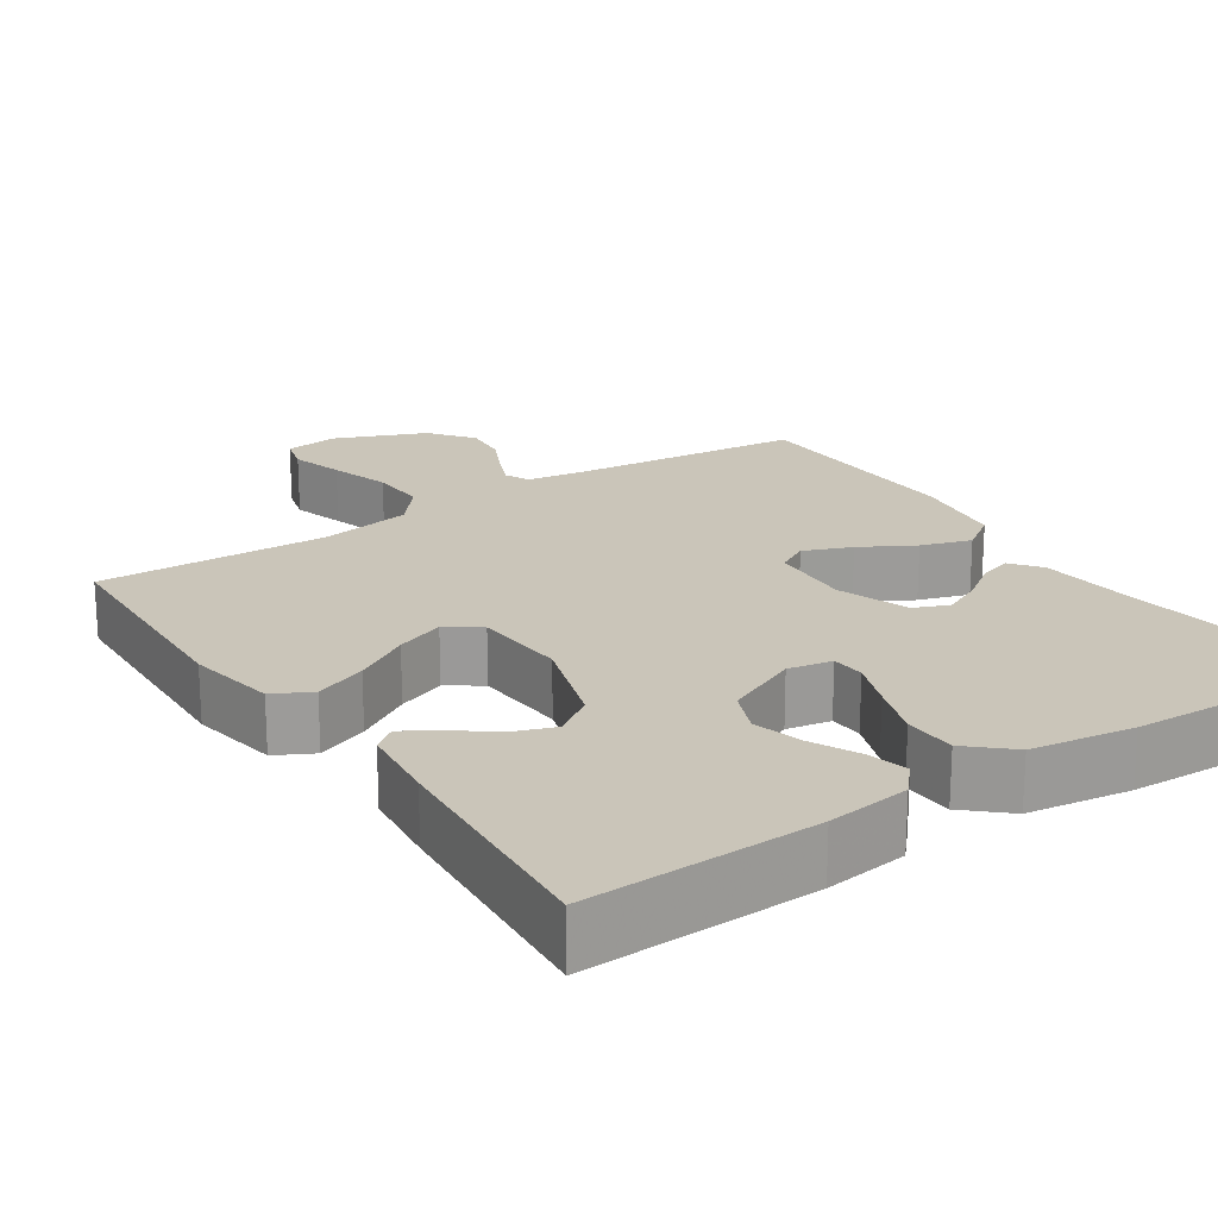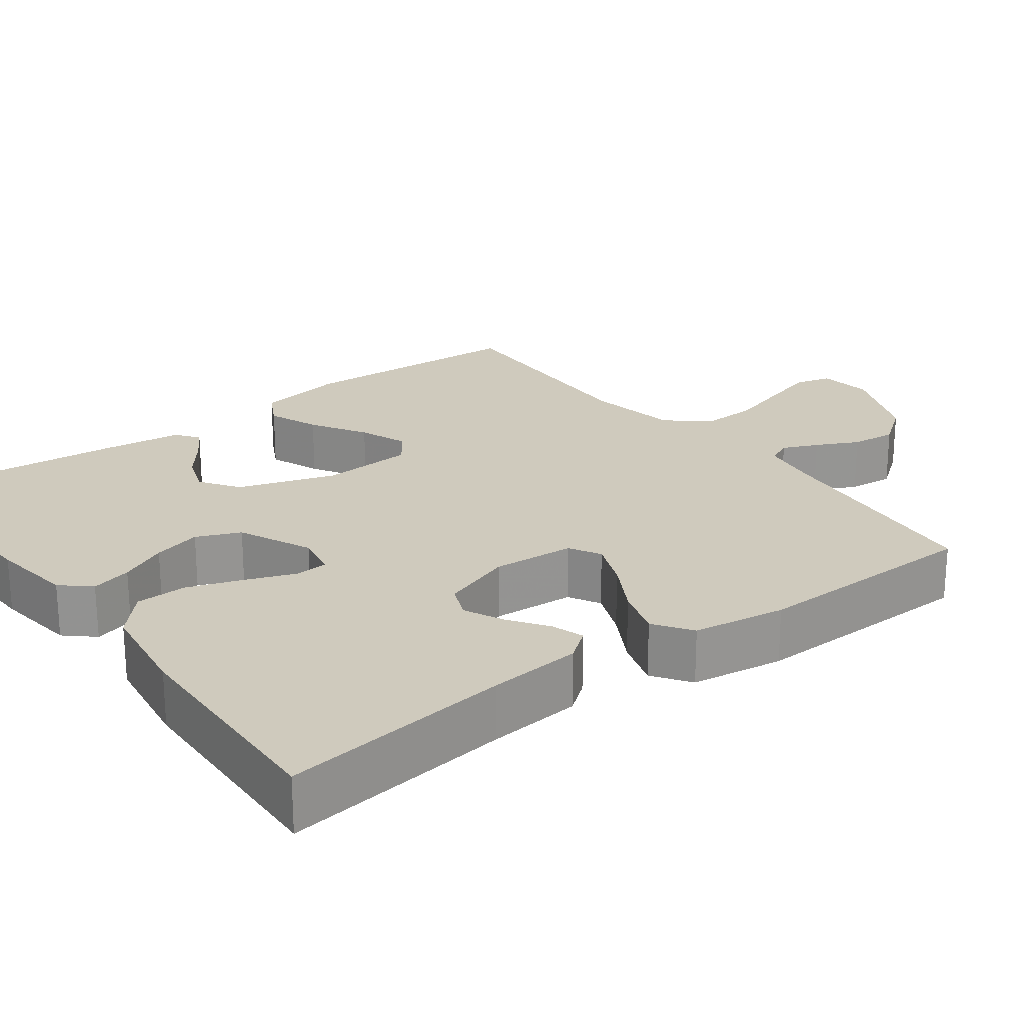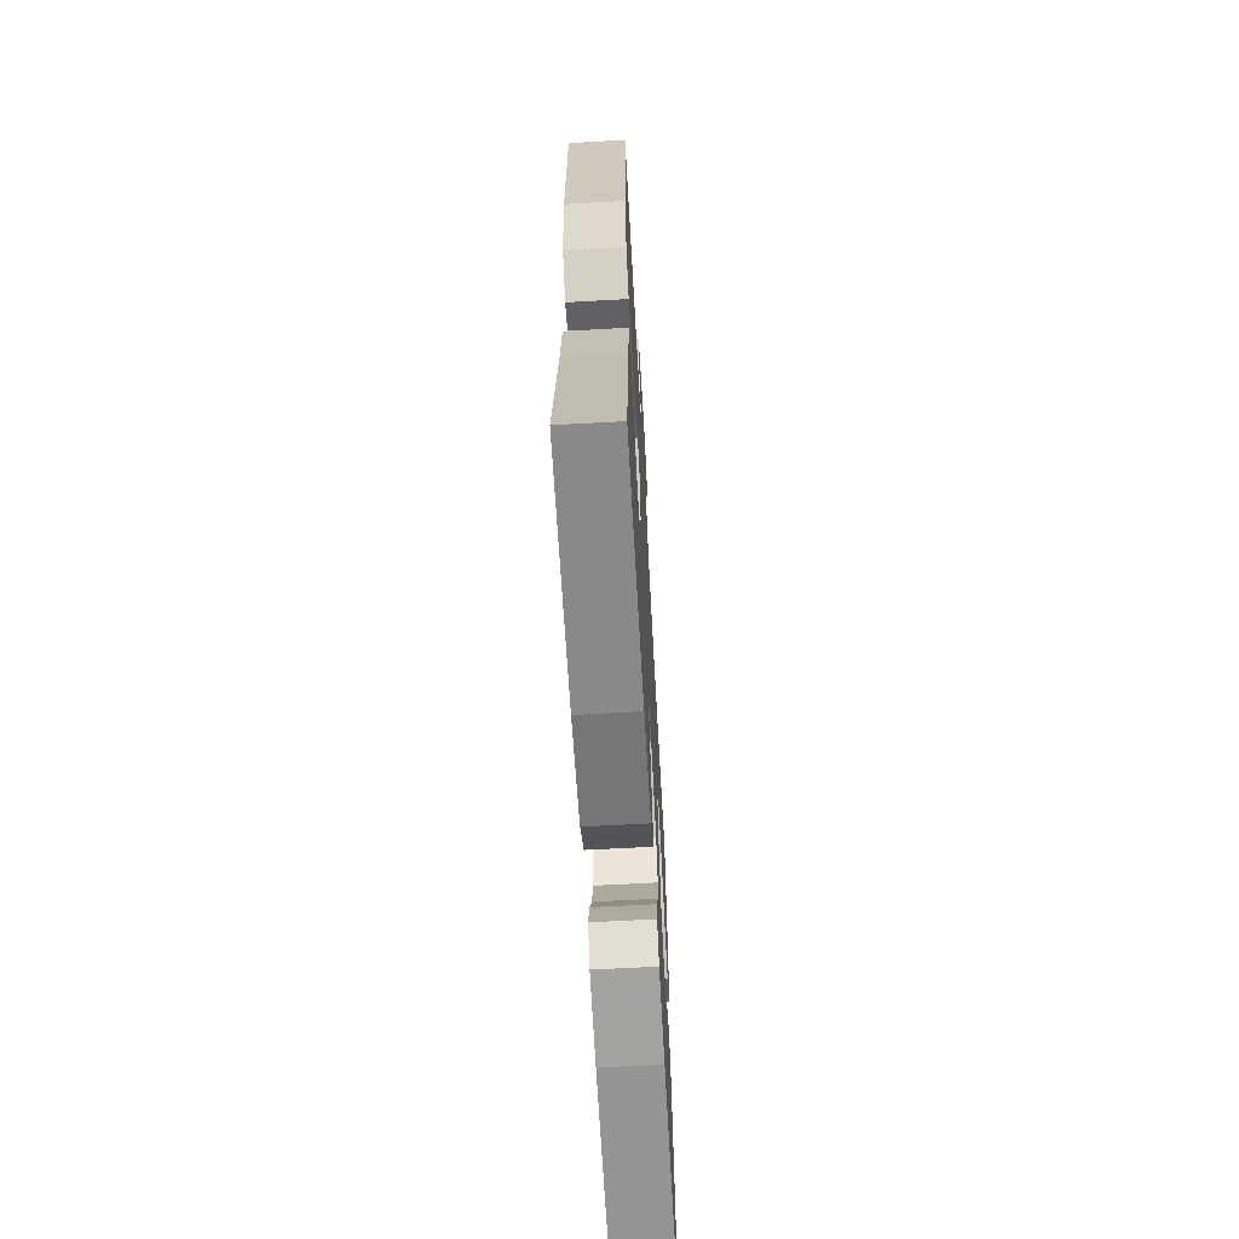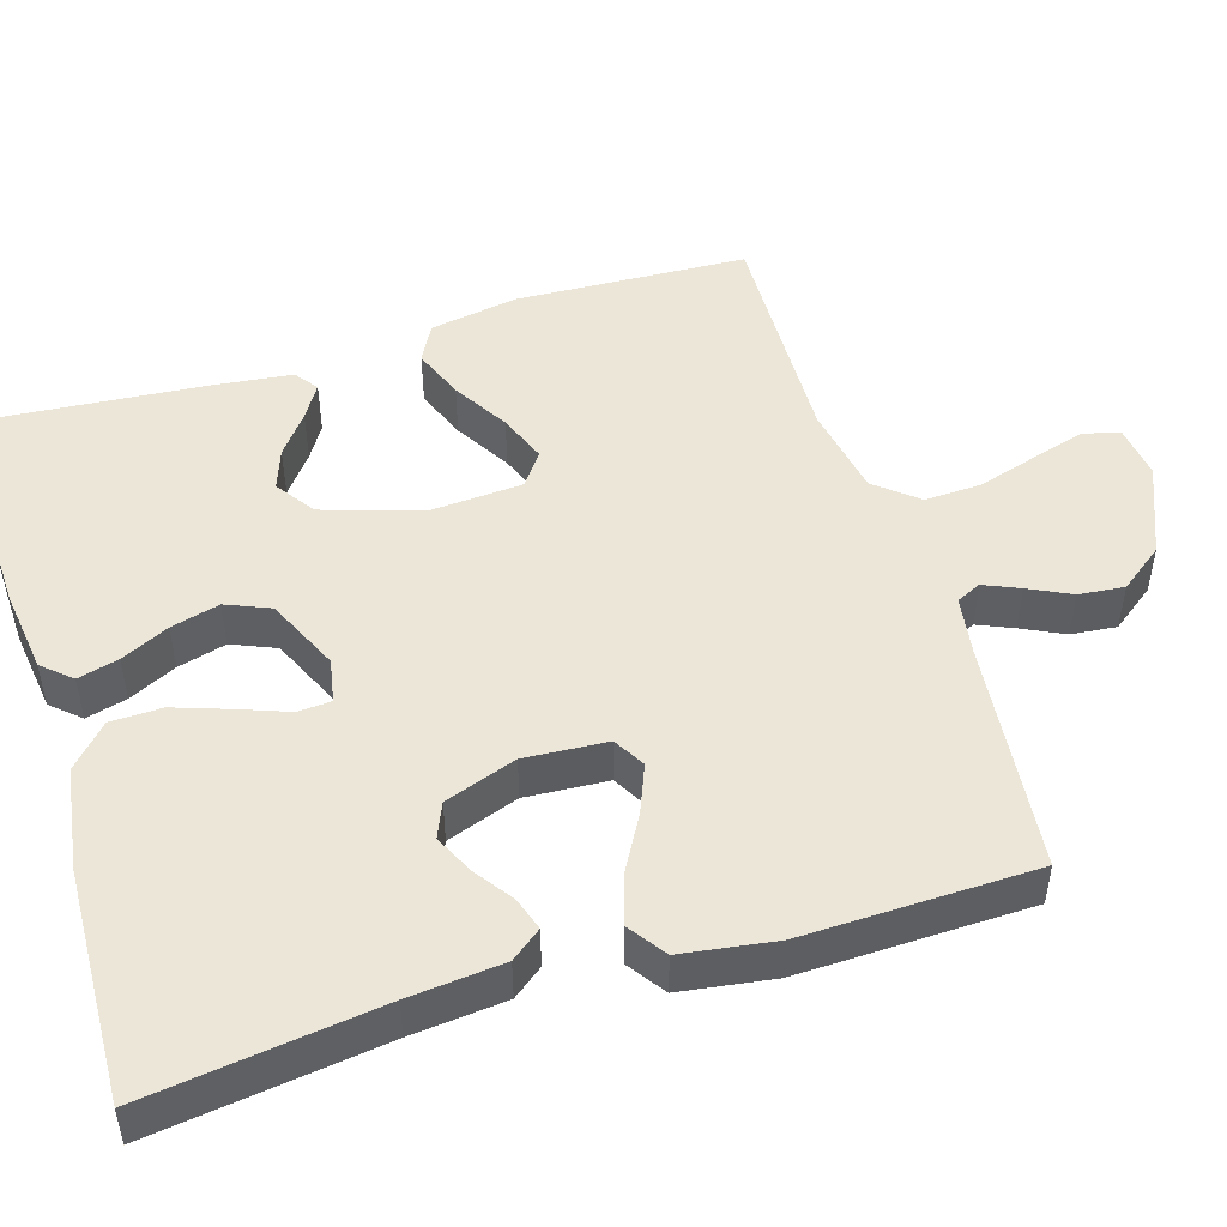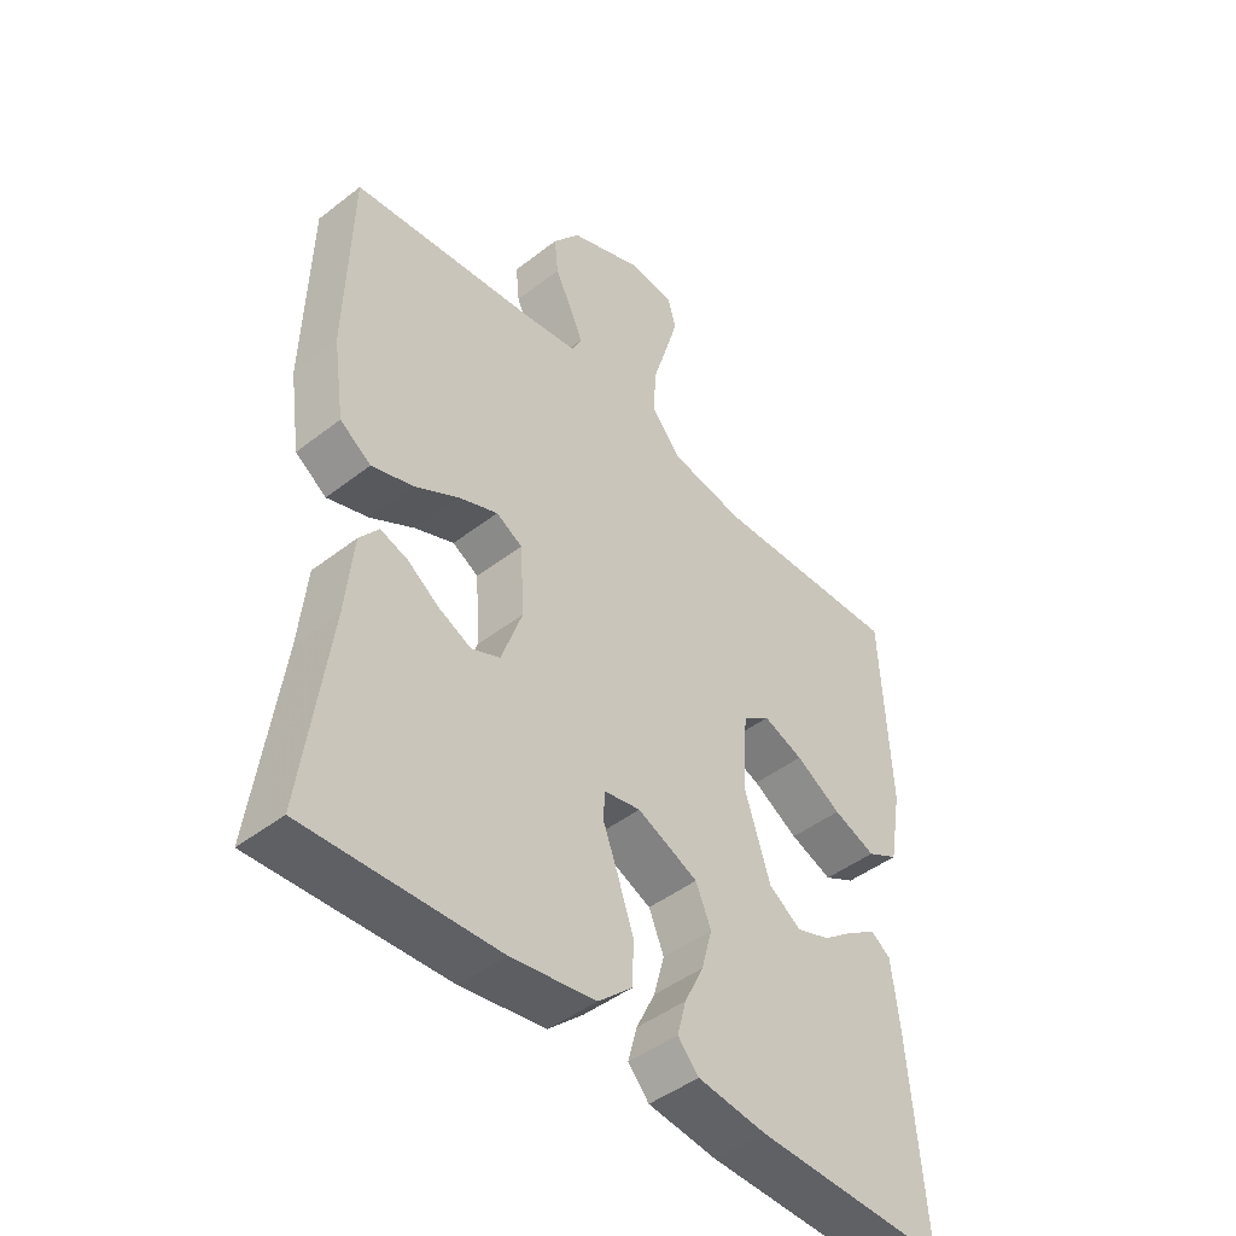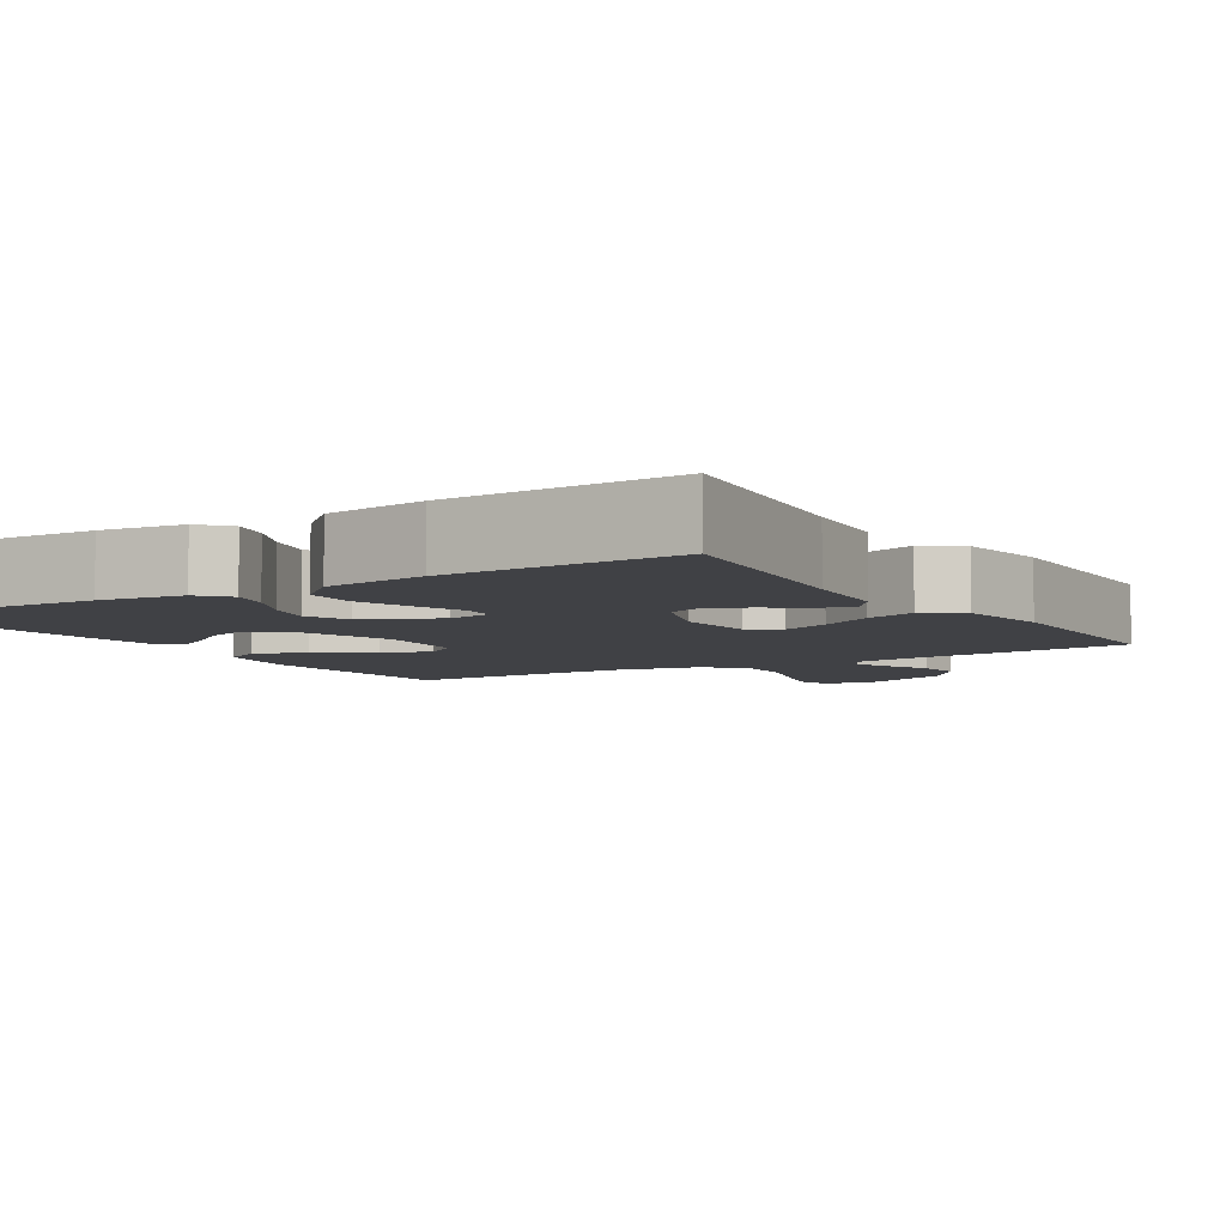
<metadata>
{"format":"obj","ext":"obj","renderer":"f3d","projection":"perspective","resolution":1024,"background":"white","views":[{"elev":20.6,"azim":146.1,"up":"+Y"},{"elev":22.9,"azim":-126.9,"up":"+Y"},{"elev":-65.4,"azim":-86.8,"up":"+Z"},{"elev":48.8,"azim":-107.2,"up":"+Y"},{"elev":-45.7,"azim":-48.3,"up":"+Z"},{"elev":-5.9,"azim":-148.4,"up":"+Y"}]}
</metadata>
<code>
v 0.5 0.07 0.5
v 0.514 0.07 0.2
v 0.494 0.07 0.085
v 0.445 0.07 0.059
v 0.378 0.07 0.085
v 0.306 0.07 0.128
v 0.243 0.07 0.152
v 0.2 0.07 0.121
v 0.192 0.07 0
v 0.233 0.07 -0.126
v 0.284 0.07 -0.161
v 0.337 0.07 -0.142
v 0.389 0.07 -0.102
v 0.433 0.07 -0.075
v 0.463 0.07 -0.097
v 0.475 0.07 -0.2
v 0.5 0.07 -0.5
v 0.2 0.07 -0.491
v 0.092 0.07 -0.477
v 0.059 0.07 -0.44
v 0.073 0.07 -0.387
v 0.103 0.07 -0.325
v 0.12 0.07 -0.262
v 0.096 0.07 -0.205
v 0 0.07 -0.162
v -0.057 0.07 -0.173
v -0.06 0.07 -0.216
v -0.036 0.07 -0.28
v -0.011 0.07 -0.352
v -0.013 0.07 -0.419
v -0.067 0.07 -0.468
v -0.2 0.07 -0.488
v -0.5 0.07 -0.5
v -0.46 0.07 -0.2
v -0.448 0.07 -0.078
v -0.418 0.07 -0.039
v -0.375 0.07 -0.053
v -0.325 0.07 -0.088
v -0.274 0.07 -0.112
v -0.229 0.07 -0.093
v -0.196 0.07 0
v -0.203 0.07 0.107
v -0.244 0.07 0.13
v -0.306 0.07 0.105
v -0.375 0.07 0.066
v -0.44 0.07 0.045
v -0.489 0.07 0.079
v -0.507 0.07 0.2
v -0.5 0.07 0.5
v -0.2 0.07 0.532
v -0.123 0.07 0.544
v -0.108 0.07 0.576
v -0.128 0.07 0.622
v -0.155 0.07 0.677
v -0.161 0.07 0.736
v -0.118 0.07 0.793
v 0 0.07 0.842
v 0.07 0.07 0.833
v 0.083 0.07 0.786
v 0.063 0.07 0.717
v 0.039 0.07 0.638
v 0.036 0.07 0.565
v 0.081 0.07 0.511
v 0.2 0.07 0.49
v 0.5 0 0.5
v 0.514 0 0.2
v 0.494 0 0.085
v 0.445 0 0.059
v 0.378 0 0.085
v 0.306 0 0.128
v 0.243 0 0.152
v 0.2 0 0.121
v 0.192 0 0
v 0.233 0 -0.126
v 0.284 0 -0.161
v 0.337 0 -0.142
v 0.389 0 -0.102
v 0.433 0 -0.075
v 0.463 0 -0.097
v 0.475 0 -0.2
v 0.5 0 -0.5
v 0.2 0 -0.491
v 0.092 0 -0.477
v 0.059 0 -0.44
v 0.073 0 -0.387
v 0.103 0 -0.325
v 0.12 0 -0.262
v 0.096 0 -0.205
v 0 0 -0.162
v -0.057 0 -0.173
v -0.06 0 -0.216
v -0.036 0 -0.28
v -0.011 0 -0.352
v -0.013 0 -0.419
v -0.067 0 -0.468
v -0.2 0 -0.488
v -0.5 0 -0.5
v -0.46 0 -0.2
v -0.448 0 -0.078
v -0.418 0 -0.039
v -0.375 0 -0.053
v -0.325 0 -0.088
v -0.274 0 -0.112
v -0.229 0 -0.093
v -0.196 0 0
v -0.203 0 0.107
v -0.244 0 0.13
v -0.306 0 0.105
v -0.375 0 0.066
v -0.44 0 0.045
v -0.489 0 0.079
v -0.507 0 0.2
v -0.5 0 0.5
v -0.2 0 0.532
v -0.123 0 0.544
v -0.108 0 0.576
v -0.128 0 0.622
v -0.155 0 0.677
v -0.161 0 0.736
v -0.118 0 0.793
v 0 0 0.842
v 0.07 0 0.833
v 0.083 0 0.786
v 0.063 0 0.717
v 0.039 0 0.638
v 0.036 0 0.565
v 0.081 0 0.511
v 0.2 0 0.49
f 59 60 61
f 58 59 61
f 57 58 61
f 56 57 61
f 55 56 61
f 54 55 61
f 53 54 61
f 52 53 61 62
f 51 52 62 63
f 48 49 50
f 47 48 50
f 46 47 50
f 45 46 50
f 44 45 50
f 51 63 64
f 50 51 64
f 44 50 64
f 43 44 64
f 36 37 38
f 35 36 38
f 34 35 38
f 34 38 39
f 33 34 39
f 32 33 39
f 31 32 39
f 30 31 39
f 29 30 39
f 28 29 39
f 27 28 39
f 26 27 39 40
f 20 21 22
f 19 20 22
f 18 19 22
f 17 18 22
f 16 17 22
f 15 16 22
f 14 15 22
f 13 14 22
f 12 13 22
f 11 12 22 23
f 10 11 23 24
f 4 5 6
f 3 4 6
f 2 3 6
f 1 2 6
f 64 1 6
f 64 6 7
f 64 7 8
f 43 64 8
f 42 43 8
f 41 42 8 9
f 40 41 9
f 26 40 9
f 25 26 9
f 9 10 24 25
f 125 124 123
f 125 123 122
f 125 122 121
f 125 121 120
f 125 120 119
f 125 119 118
f 125 118 117
f 126 125 117 116
f 127 126 116 115
f 114 113 112
f 114 112 111
f 114 111 110
f 114 110 109
f 114 109 108
f 128 127 115
f 128 115 114
f 128 114 108
f 128 108 107
f 102 101 100
f 102 100 99
f 102 99 98
f 103 102 98
f 103 98 97
f 103 97 96
f 103 96 95
f 103 95 94
f 103 94 93
f 103 93 92
f 103 92 91
f 104 103 91 90
f 86 85 84
f 86 84 83
f 86 83 82
f 86 82 81
f 86 81 80
f 86 80 79
f 86 79 78
f 86 78 77
f 86 77 76
f 87 86 76 75
f 88 87 75 74
f 70 69 68
f 70 68 67
f 70 67 66
f 70 66 65
f 70 65 128
f 71 70 128
f 72 71 128
f 72 128 107
f 72 107 106
f 73 72 106 105
f 73 105 104
f 73 104 90
f 73 90 89
f 89 88 74 73
f 1 65 66 2
f 2 66 67 3
f 3 67 68 4
f 4 68 69 5
f 5 69 70 6
f 6 70 71 7
f 7 71 72 8
f 8 72 73 9
f 9 73 74 10
f 10 74 75 11
f 11 75 76 12
f 12 76 77 13
f 13 77 78 14
f 14 78 79 15
f 15 79 80 16
f 16 80 81 17
f 17 81 82 18
f 18 82 83 19
f 19 83 84 20
f 20 84 85 21
f 21 85 86 22
f 22 86 87 23
f 23 87 88 24
f 24 88 89 25
f 25 89 90 26
f 26 90 91 27
f 27 91 92 28
f 28 92 93 29
f 29 93 94 30
f 30 94 95 31
f 31 95 96 32
f 32 96 97 33
f 33 97 98 34
f 34 98 99 35
f 35 99 100 36
f 36 100 101 37
f 37 101 102 38
f 38 102 103 39
f 39 103 104 40
f 40 104 105 41
f 41 105 106 42
f 42 106 107 43
f 43 107 108 44
f 44 108 109 45
f 45 109 110 46
f 46 110 111 47
f 47 111 112 48
f 48 112 113 49
f 49 113 114 50
f 50 114 115 51
f 51 115 116 52
f 52 116 117 53
f 53 117 118 54
f 54 118 119 55
f 55 119 120 56
f 56 120 121 57
f 57 121 122 58
f 58 122 123 59
f 59 123 124 60
f 60 124 125 61
f 61 125 126 62
f 62 126 127 63
f 63 127 128 64
f 64 128 65 1

</code>
